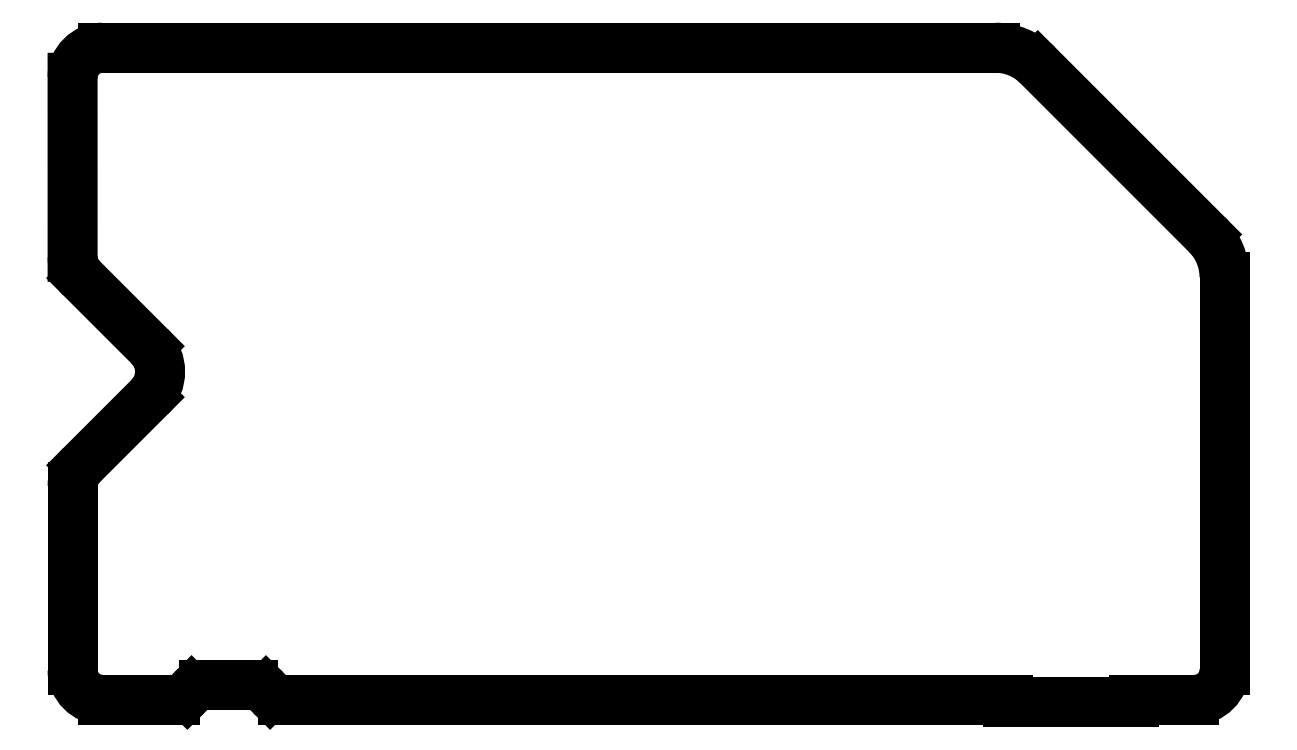
<metadata>
{"format":"dxf","ext":"dxf","renderer":"ezdxf+matplotlib","layout":"modelspace","background":"white","min_lineweight":24,"dpi":150}
</metadata>
<code>
0
SECTION
2
ENTITIES
0
ARC
8
0
10
-482.1
20
26.5
30
0
40
3
210
0
220
0
230
1
50
225
51
270
0
LINE
8
0
10
-482.1
20
23.5
30
0
11
-361.5
21
23.5
31
2.498e-15
0
LINE
8
0
10
-361.5
20
23.5
30
2.498e-15
11
-361.5
21
23.1
31
2.776e-15
0
LINE
8
0
10
-361.5
20
23.1
30
2.776e-15
11
-340.5
21
23.1
31
2.498e-15
0
LINE
8
0
10
-340.5
20
23.1
30
2.498e-15
11
-340.5
21
23.5
31
2.498e-15
0
LINE
8
0
10
-340.5
20
23.5
30
2.498e-15
11
-330.4
21
23.5
31
0
0
ARC
8
0
10
-330.4
20
28.5
30
0
40
5
210
0
220
0
230
1
50
-90
51
0
0
LINE
8
0
10
-325.4
20
28.5
30
0
11
-325.4
21
93.86
31
0
0
ARC
8
0
10
-335.4
20
93.86
30
0
40
10
210
0
220
0
230
1
50
0
51
45
0
LINE
8
0
10
-328.3
20
100.9
30
0
11
-356.5
21
129.1
31
0
0
ARC
8
0
10
-363.5
20
122
30
0
40
10
210
0
220
-0
230
1
50
45
51
90
0
LINE
8
0
10
-363.5
20
132
30
0
11
-512
21
132
31
0
0
ARC
8
0
10
-512
20
127
30
0
40
5
210
0
220
-0
230
1
50
90
51
180
0
LINE
8
0
10
-517
20
127
30
0
11
-517
21
97.21
31
0
0
ARC
8
0
10
-512
20
97.21
30
0
40
5
210
0
220
0
230
1
50
180
51
225
0
LINE
8
0
10
-515.6
20
93.67
30
0
11
-504.3
21
82.34
31
0
0
ARC
8
0
10
-508.5
20
78.1
30
0
40
6
210
0
220
0
230
1
50
-45.01
51
44.99
0
LINE
8
0
10
-504.3
20
73.86
30
0
11
-515.6
21
62.53
31
0
0
ARC
8
0
10
-512
20
58.99
30
0
40
5
210
0
220
0
230
1
50
135
51
180
0
LINE
8
0
10
-517.1
20
58.99
30
0
11
-517
21
28.5
31
0
0
ARC
8
0
10
-512
20
28.5
30
0
40
5
210
0
220
0
230
1
50
180
51
270
0
LINE
8
0
10
-512
20
23.5
30
0
11
-500.1
21
23.5
31
0
0
ARC
8
0
10
-500.1
20
26.5
30
0
40
3
210
0
220
0
230
1
50
270
51
315
0
LINE
8
0
10
-498
20
24.38
30
0
11
-497.3
21
25.07
31
0
0
ARC
8
0
10
-495.1
20
22.95
30
0
40
3
210
0
220
-0
230
1
50
90
51
135
0
LINE
8
0
10
-495.1
20
25.95
30
0
11
-487
21
25.95
31
0
0
ARC
8
0
10
-487
20
22.95
30
0
40
3
210
0
220
-0
230
1
50
45
51
90
0
LINE
8
0
10
-484.9
20
25.07
30
0
11
-484.2
21
24.38
31
0
0
ENDSEC
0
EOF

</code>
